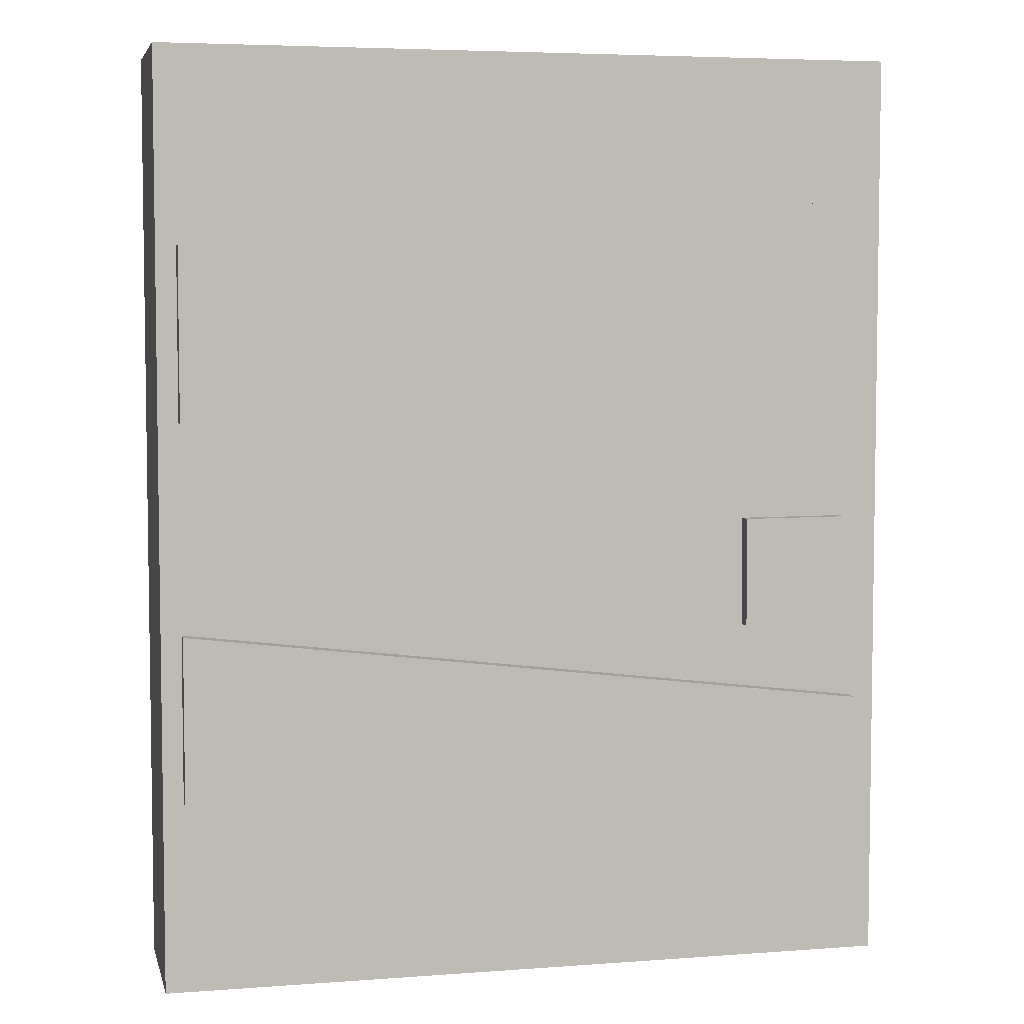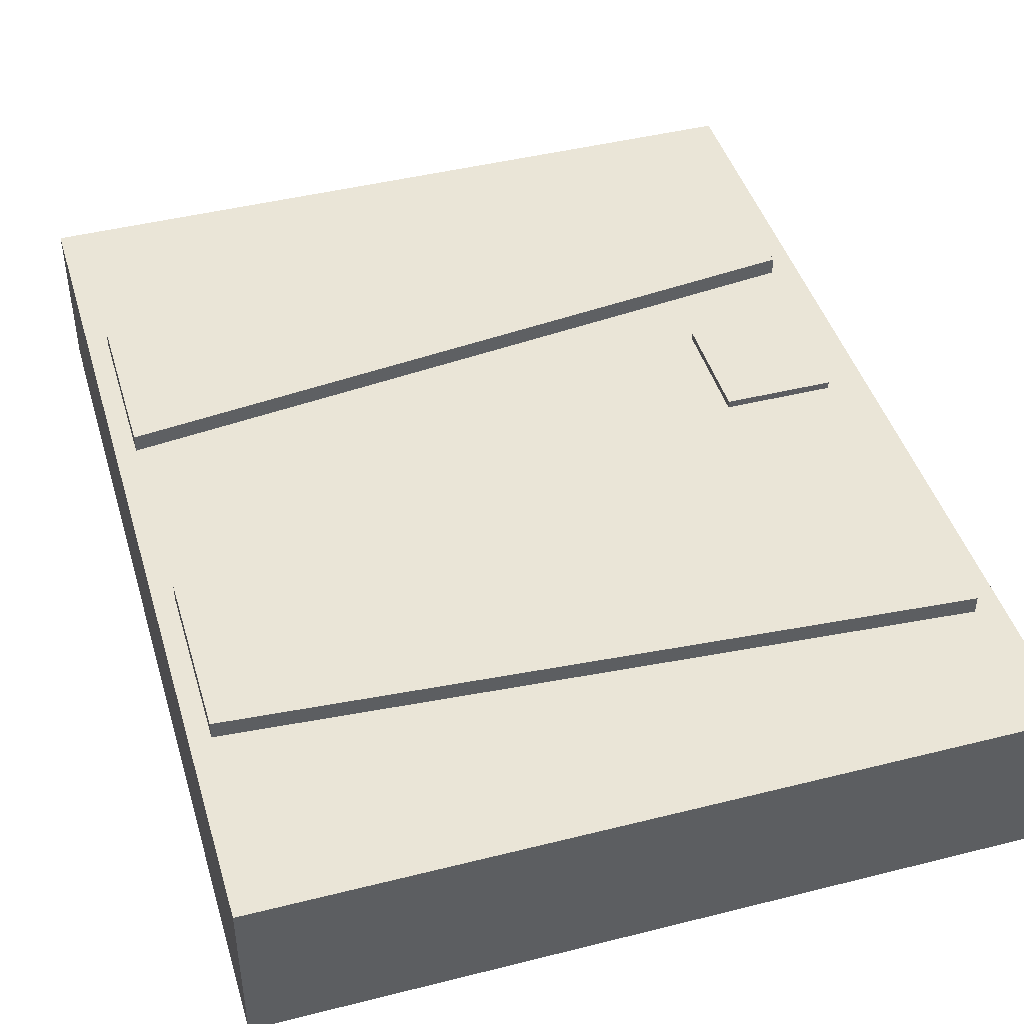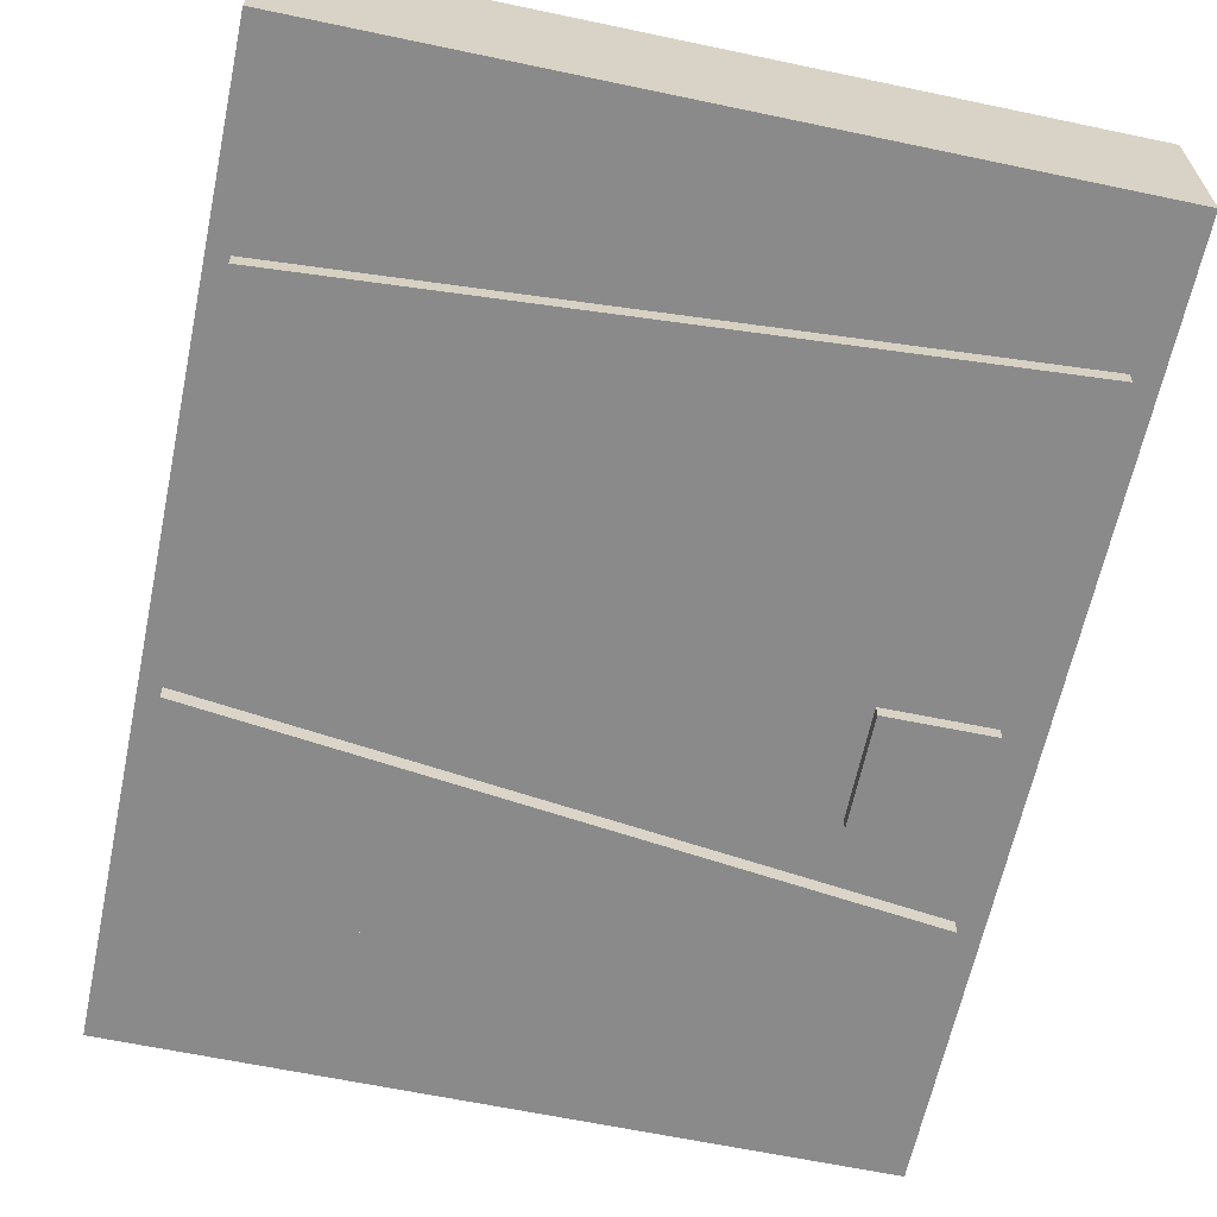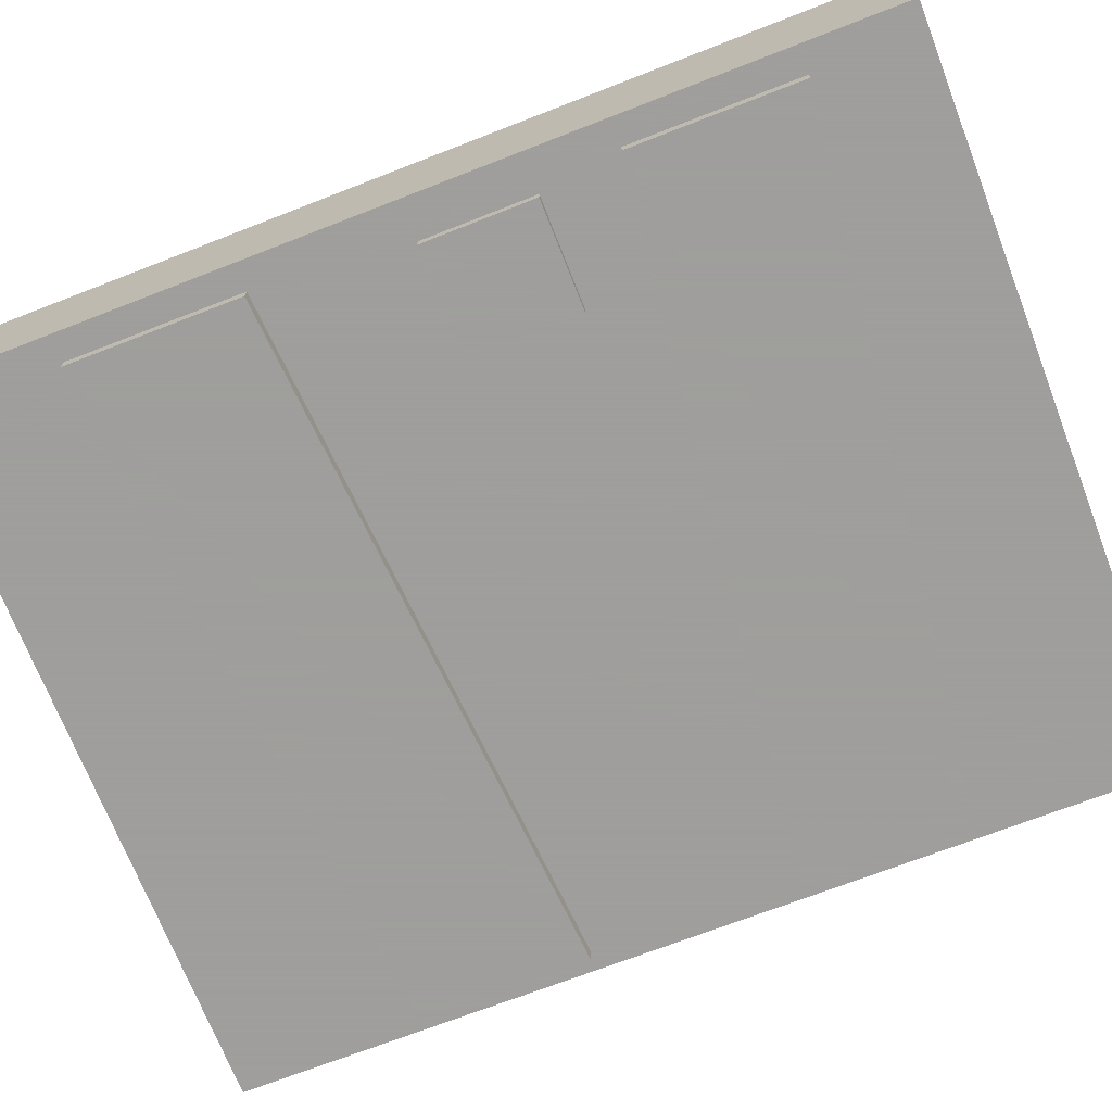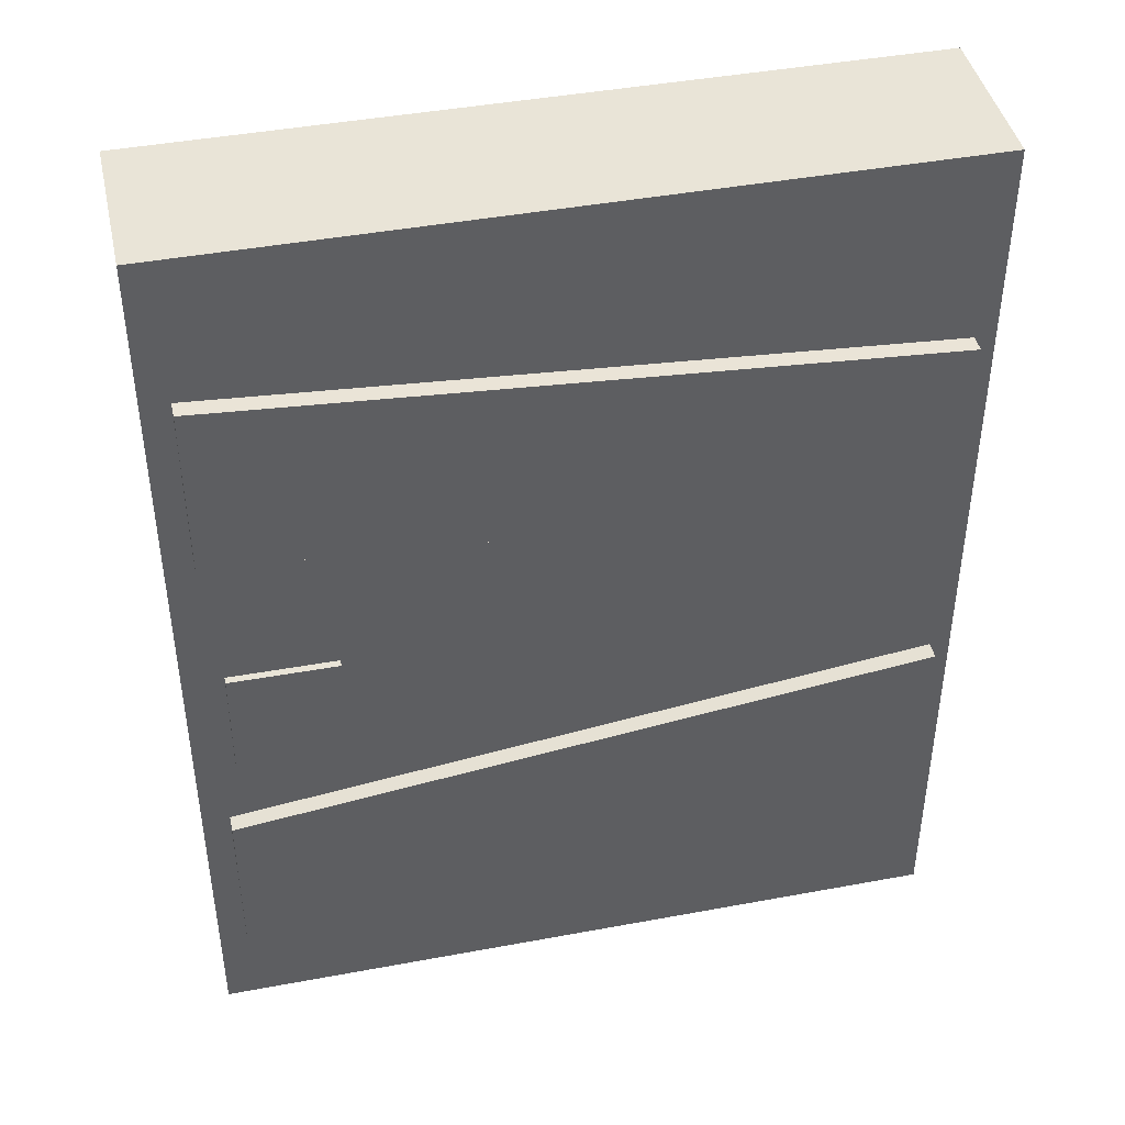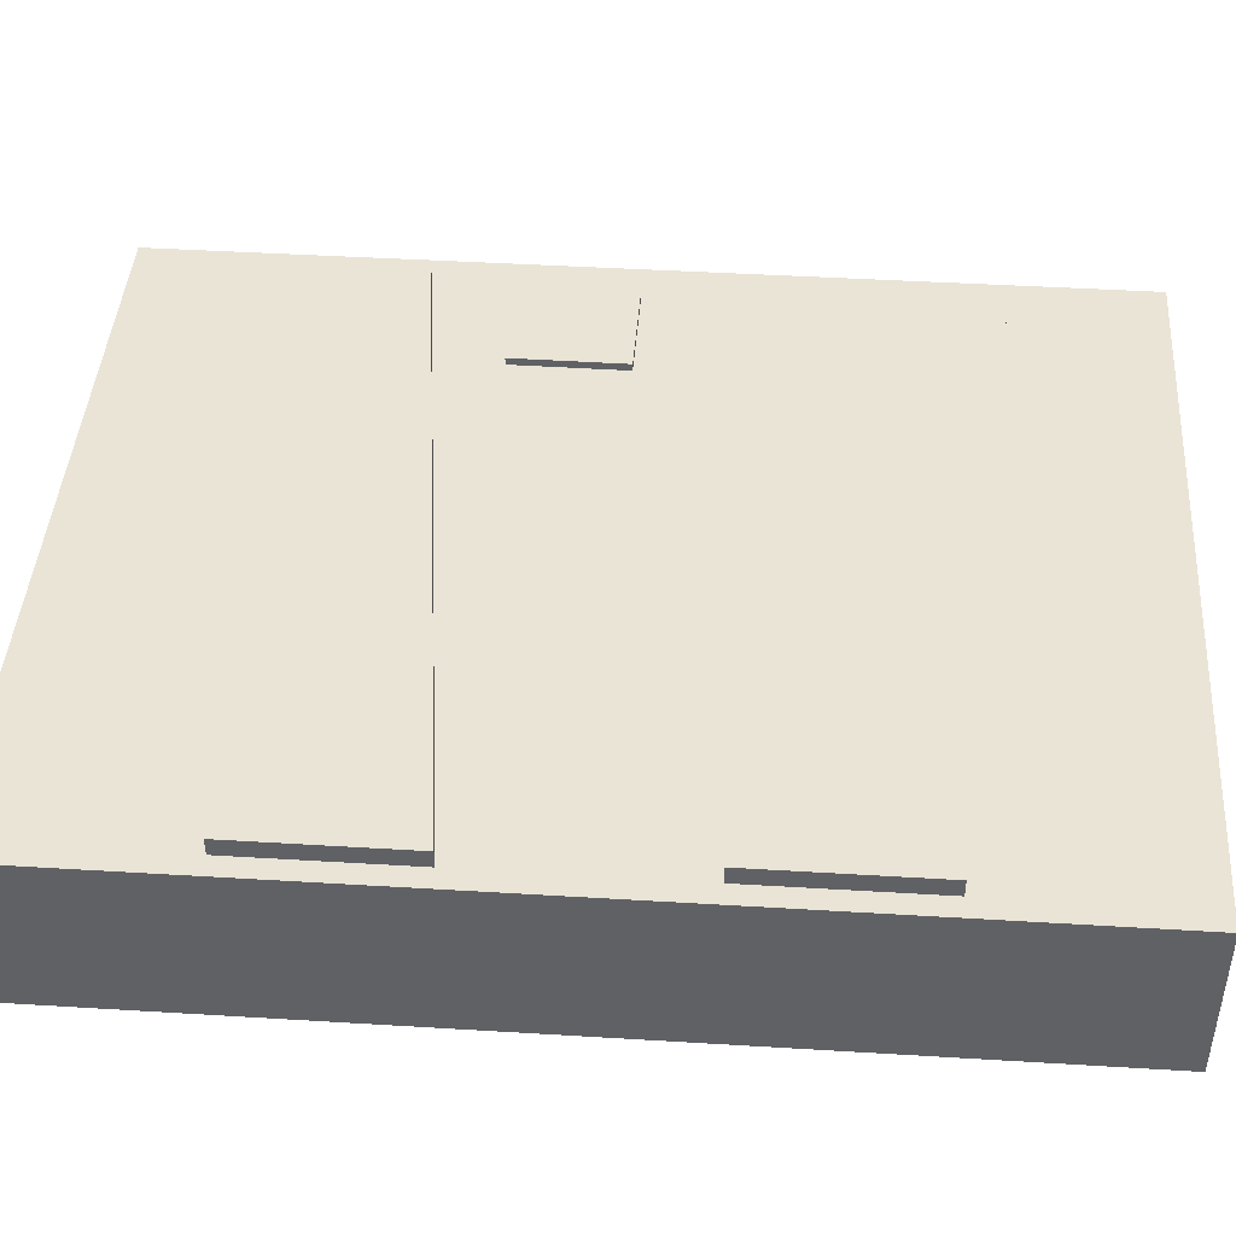
<metadata>
{"format":"obj","ext":"obj","renderer":"f3d","projection":"perspective","resolution":1024,"background":"white","views":[{"elev":5.2,"azim":166.9,"up":"+Y"},{"elev":44.3,"azim":163.6,"up":"+Z"},{"elev":-63.4,"azim":168.0,"up":"+Z"},{"elev":-71.1,"azim":-68.8,"up":"+Z"},{"elev":43.3,"azim":-12.4,"up":"+Y"},{"elev":43.9,"azim":94.1,"up":"+Z"}]}
</metadata>
<code>
v -23.52 -1.59 3.567
v -27.85 -1.568 3.567
v -23.54 -6.109 3.567
v -27.87 -6.088 3.567
v -23.54 -6.109 -3.865
v -27.87 -6.088 -3.865
v -23.52 -1.59 -3.865
v -27.85 -1.568 -3.865
v -28.36 -9.303 -3.979
v 0 -5.813 -3.979
v -28.36 -16.09 -3.979
v 1e-06 -12.6 -3.979
v -28.36 -9.303 3.979
v 0 -5.813 3.979
v 1e-06 -12.6 3.979
v -28.36 -16.09 3.979
v -29.46 -20.41 3.271
v 0.8299 -20.41 3.271
v -29.46 17.51 3.271
v 0.8299 17.51 3.271
v -29.46 17.51 -3.288
v 0.8299 17.51 -3.288
v -29.46 -20.41 -3.288
v 0.8299 -20.41 -3.288
v -28.36 11.69 -3.979
v 0.005843 9.686 -3.979
v -28.36 4.682 -3.979
v 0.005843 2.679 -3.979
v -28.36 11.69 3.979
v 0.005843 9.686 3.979
v 0.005843 2.679 3.979
v -28.36 4.682 3.979
g Front_Door_a
f 1 2 4 3
f 3 4 6 5
f 5 6 8 7
f 7 8 2 1
f 2 8 6 4
f 7 1 3 5
f 13 16 15 14
f 9 10 12 11
f 9 13 14 10
f 10 14 15 12
f 12 15 16 11
f 11 16 13 9
f 17 18 20 19
f 19 20 22 21
f 21 22 24 23
f 23 24 18 17
f 18 24 22 20
f 23 17 19 21
f 29 32 31 30
f 25 26 28 27
f 25 29 30 26
f 26 30 31 28
f 28 31 32 27
f 27 32 29 25

</code>
